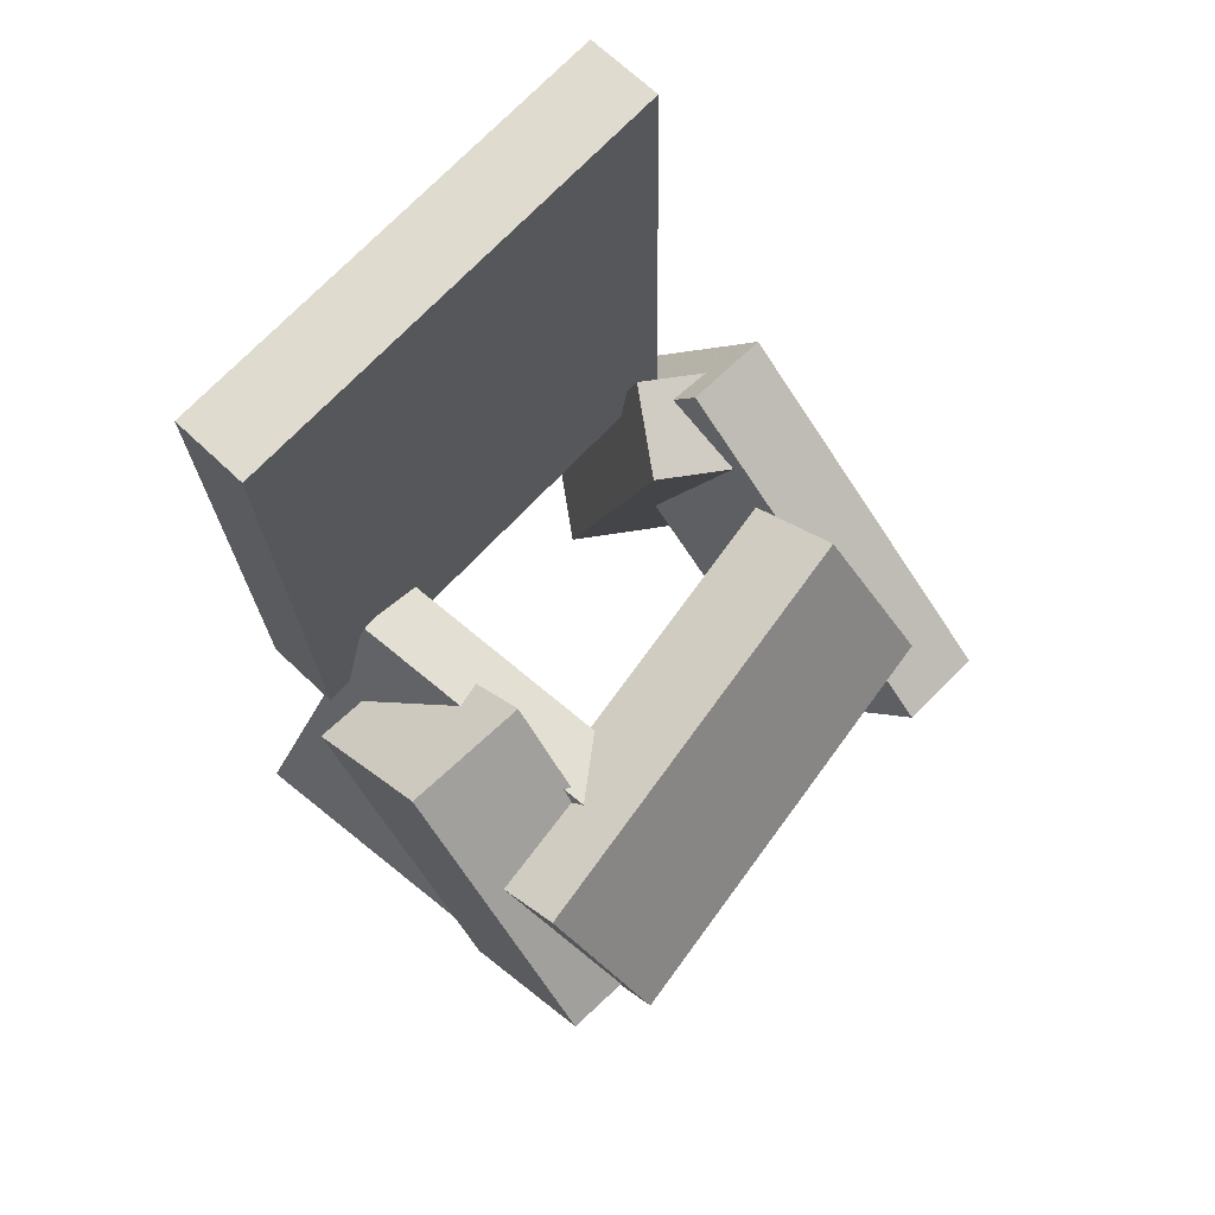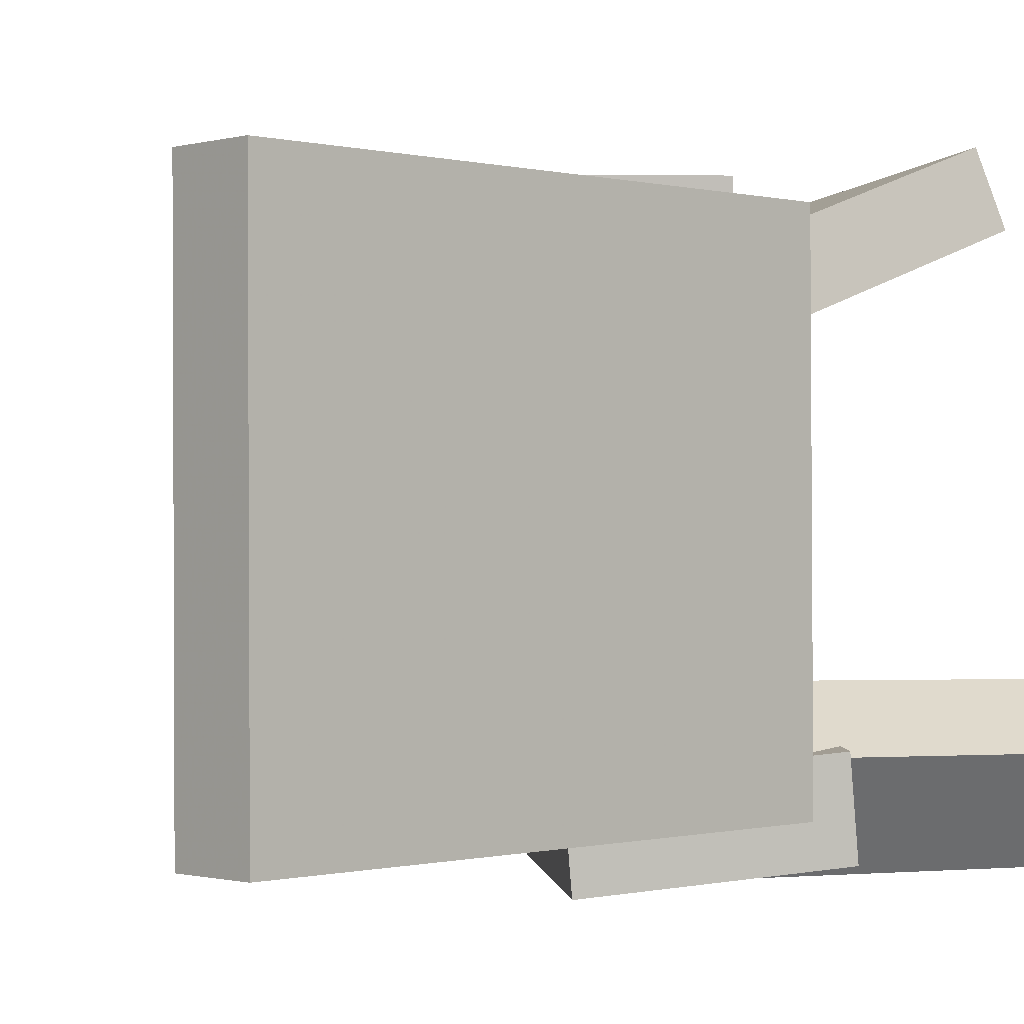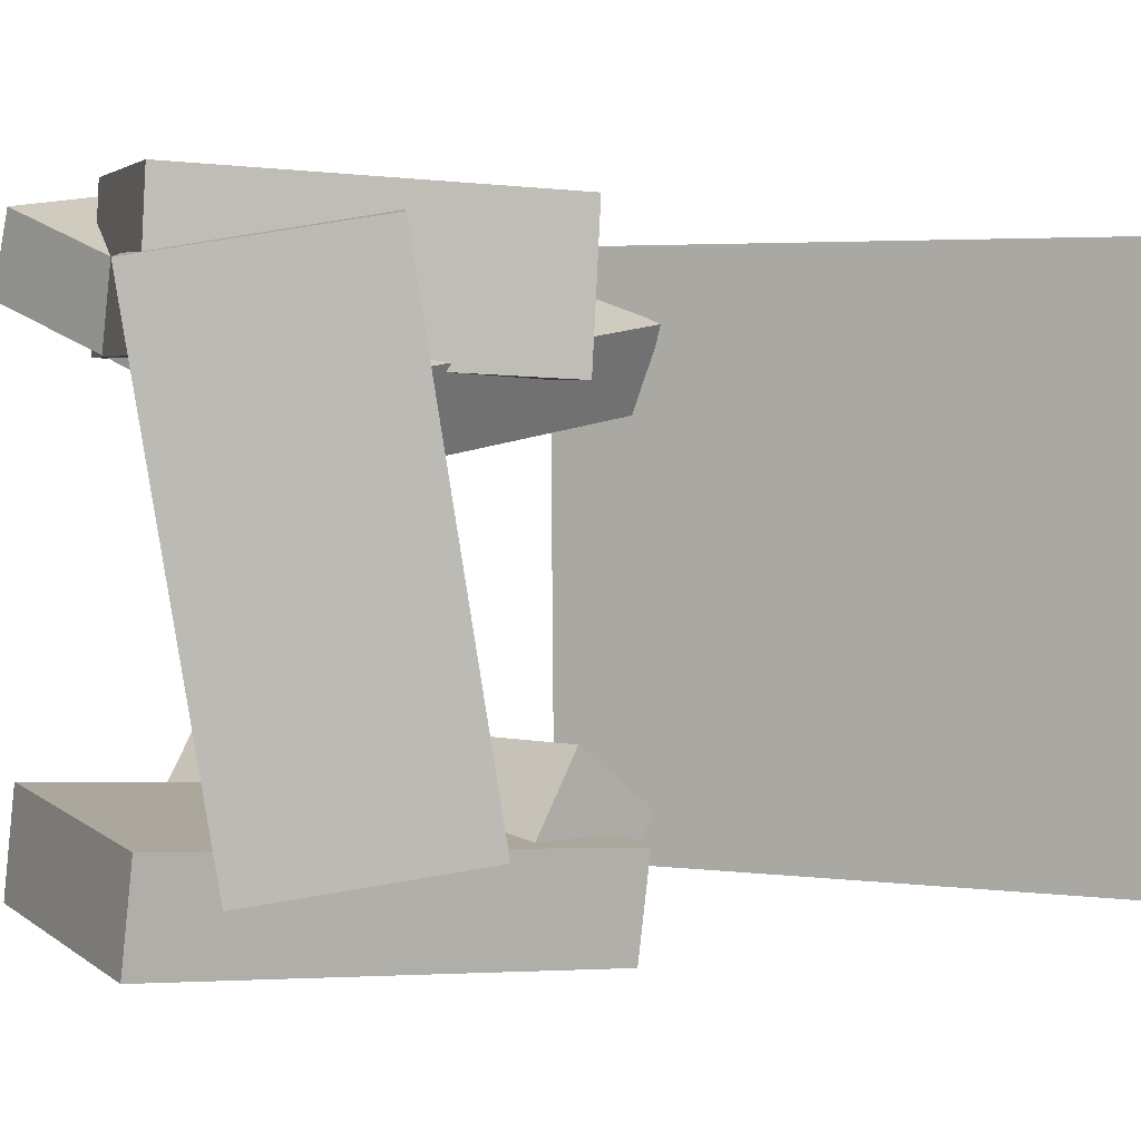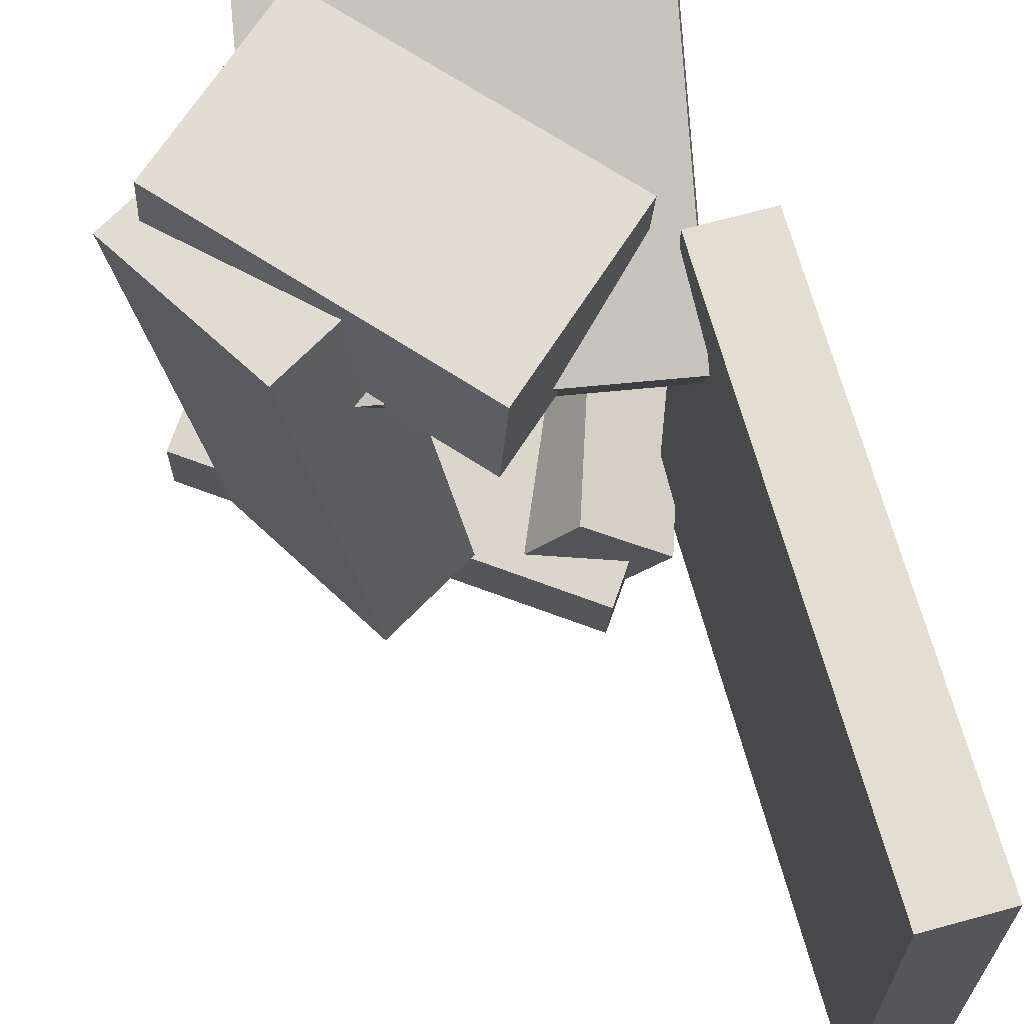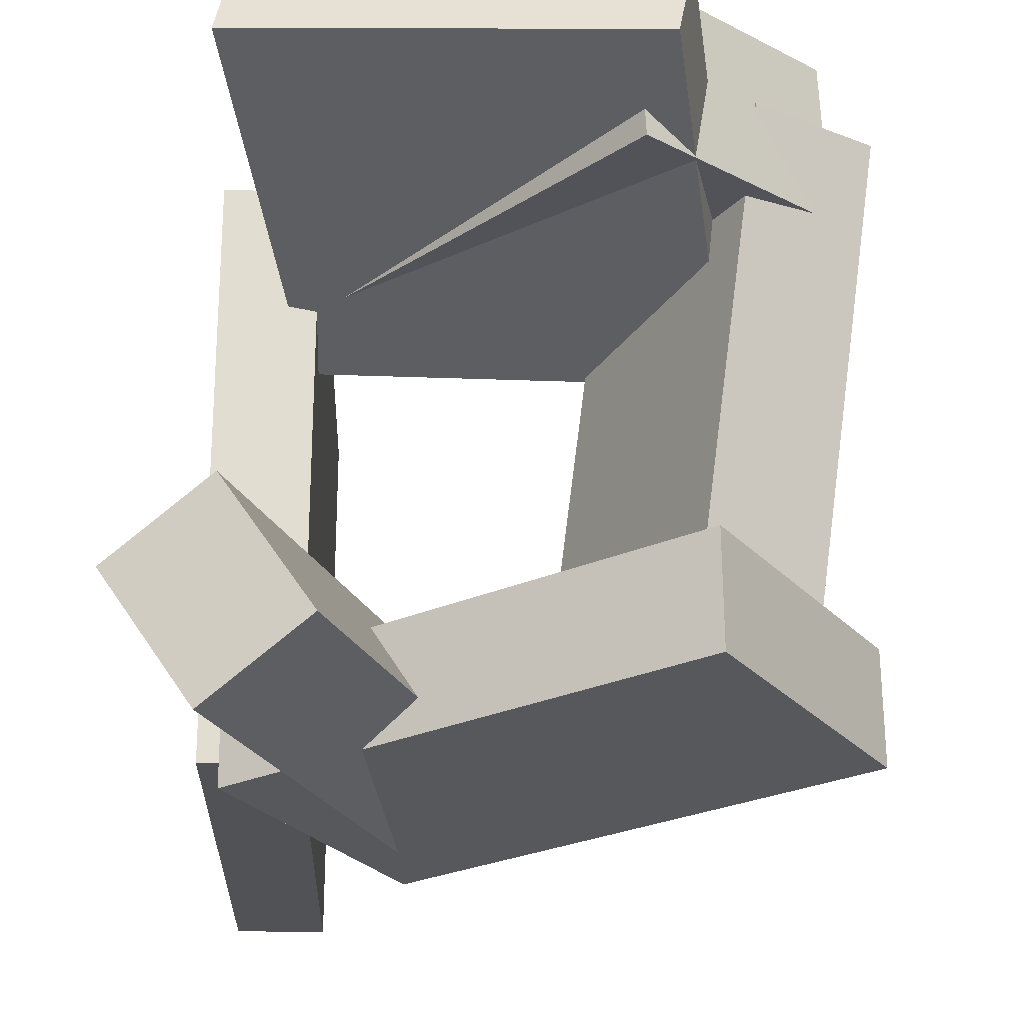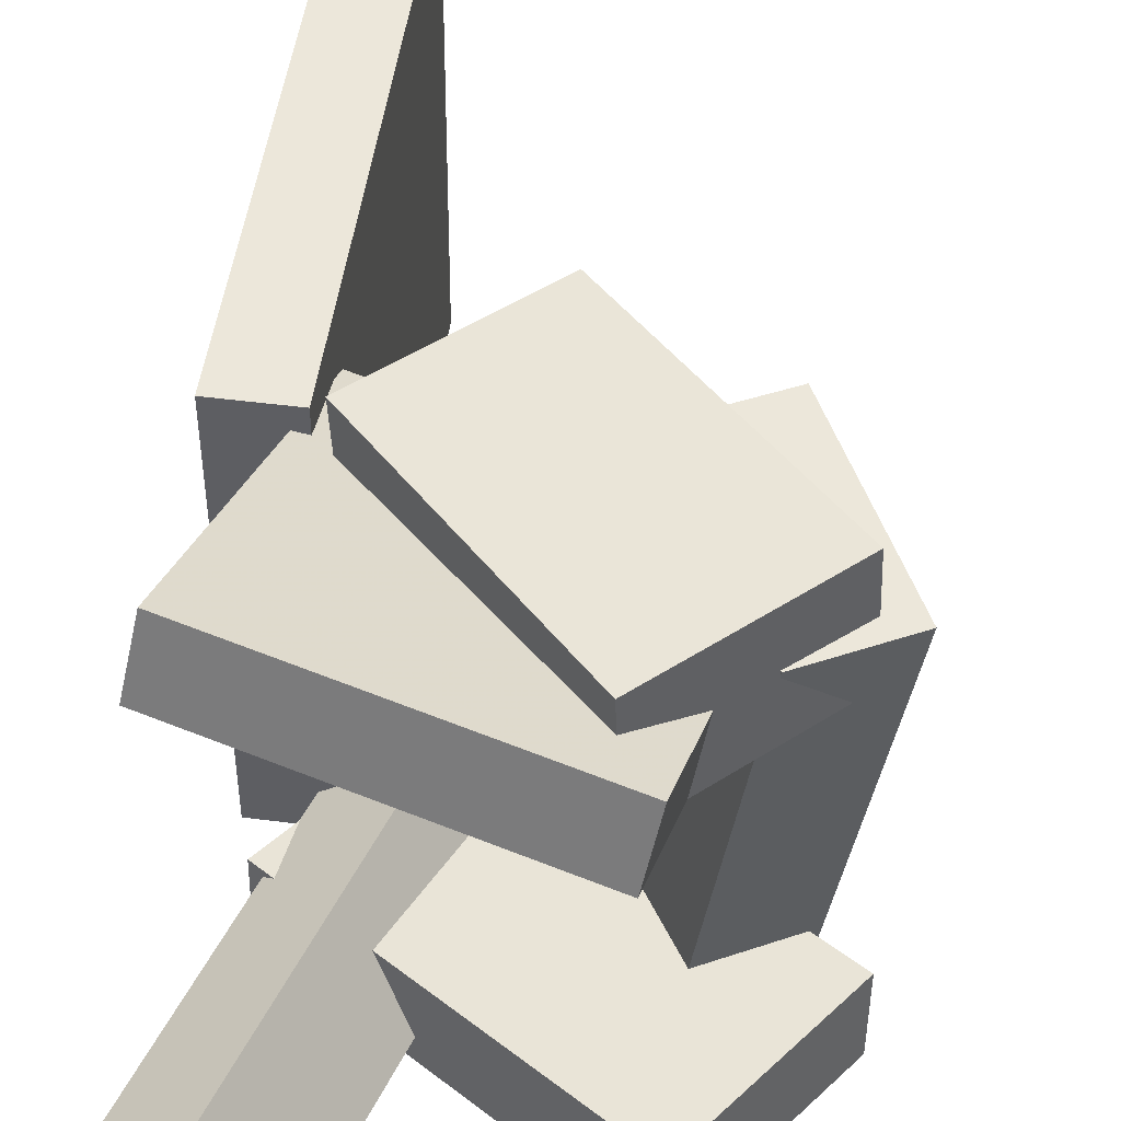
<metadata>
{"format":"obj","ext":"obj","renderer":"f3d","projection":"perspective","resolution":1024,"background":"white","views":[{"elev":70.8,"azim":44.0,"up":"+Y"},{"elev":-0.0,"azim":-133.2,"up":"+Z"},{"elev":3.9,"azim":116.8,"up":"+Z"},{"elev":67.7,"azim":166.0,"up":"+Z"},{"elev":-21.1,"azim":-0.5,"up":"+Z"},{"elev":49.2,"azim":8.8,"up":"+Z"}]}
</metadata>
<code>
v -0.1945 -0.1532 -0.2028
v -0.1904 -0.1547 0.2105
v -0.2044 0.33 -0.201
v -0.2004 0.3285 0.2122
v -0.1271 -0.1518 -0.2034
v -0.1231 -0.1533 0.2098
v -0.1371 0.3313 -0.2016
v -0.1331 0.3299 0.2116
f 1.0 7.0 5.0
f 1.0 3.0 7.0
f 1.0 4.0 3.0
f 1.0 2.0 4.0
f 3.0 8.0 7.0
f 3.0 4.0 8.0
f 5.0 7.0 8.0
f 5.0 8.0 6.0
f 1.0 5.0 6.0
f 1.0 6.0 2.0
f 2.0 6.0 8.0
f 2.0 8.0 4.0
v -0.1039 -0.1711 0.1207
v 0.09105 -0.3747 0.1364
v -0.1094 -0.1675 0.2359
v 0.08557 -0.3711 0.2517
v 0.024 -0.04854 0.1229
v 0.2189 -0.2521 0.1386
v 0.01852 -0.04489 0.2381
v 0.2134 -0.2485 0.2539
f 9.0 15.0 13.0
f 9.0 11.0 15.0
f 9.0 12.0 11.0
f 9.0 10.0 12.0
f 11.0 16.0 15.0
f 11.0 12.0 16.0
f 13.0 15.0 16.0
f 13.0 16.0 14.0
f 9.0 13.0 14.0
f 9.0 14.0 10.0
f 10.0 14.0 16.0
f 10.0 16.0 12.0
v -0.1586 -0.4551 -0.1205
v -0.04735 -0.09344 -0.1135
v -0.2265 -0.4332 -0.1701
v -0.1152 -0.07159 -0.1631
v -0.09913 -0.4717 -0.2092
v 0.01211 -0.11 -0.2022
v -0.167 -0.4498 -0.2588
v -0.05578 -0.08816 -0.2518
f 17.0 23.0 21.0
f 17.0 19.0 23.0
f 17.0 20.0 19.0
f 17.0 18.0 20.0
f 19.0 24.0 23.0
f 19.0 20.0 24.0
f 21.0 23.0 24.0
f 21.0 24.0 22.0
f 17.0 21.0 22.0
f 17.0 22.0 18.0
f 18.0 22.0 24.0
f 18.0 24.0 20.0
v 0.02966 -0.1086 -0.1615
v 0.07924 -0.1507 0.2278
v 0.1101 -0.06021 -0.1665
v 0.1597 -0.1023 0.2228
v 0.1172 -0.2568 -0.1887
v 0.1668 -0.2989 0.2006
v 0.1976 -0.2084 -0.1937
v 0.2472 -0.2505 0.1956
f 25.0 31.0 29.0
f 25.0 27.0 31.0
f 25.0 28.0 27.0
f 25.0 26.0 28.0
f 27.0 32.0 31.0
f 27.0 28.0 32.0
f 29.0 31.0 32.0
f 29.0 32.0 30.0
f 25.0 29.0 30.0
f 25.0 30.0 26.0
f 26.0 30.0 32.0
f 26.0 32.0 28.0
v 0.1271 -0.4218 -0.2155
v -0.1731 -0.225 -0.2399
v 0.2382 -0.2548 -0.2345
v -0.0621 -0.058 -0.259
v 0.1268 -0.4125 -0.1361
v -0.1735 -0.2157 -0.1605
v 0.2378 -0.2455 -0.1551
v -0.06246 -0.0487 -0.1795
f 33.0 39.0 37.0
f 33.0 35.0 39.0
f 33.0 36.0 35.0
f 33.0 34.0 36.0
f 35.0 40.0 39.0
f 35.0 36.0 40.0
f 37.0 39.0 40.0
f 37.0 40.0 38.0
f 33.0 37.0 38.0
f 33.0 38.0 34.0
f 34.0 38.0 40.0
f 34.0 40.0 36.0
v -0.1339 -0.09132 0.09884
v -0.1797 -0.3806 0.2071
v -0.1229 -0.0709 0.1581
v -0.1687 -0.3602 0.2663
v 0.1541 -0.1495 0.06531
v 0.1082 -0.4388 0.1735
v 0.1651 -0.1291 0.1246
v 0.1193 -0.4184 0.2328
f 41.0 47.0 45.0
f 41.0 43.0 47.0
f 41.0 44.0 43.0
f 41.0 42.0 44.0
f 43.0 48.0 47.0
f 43.0 44.0 48.0
f 45.0 47.0 48.0
f 45.0 48.0 46.0
f 41.0 45.0 46.0
f 41.0 46.0 42.0
f 42.0 46.0 48.0
f 42.0 48.0 44.0

</code>
